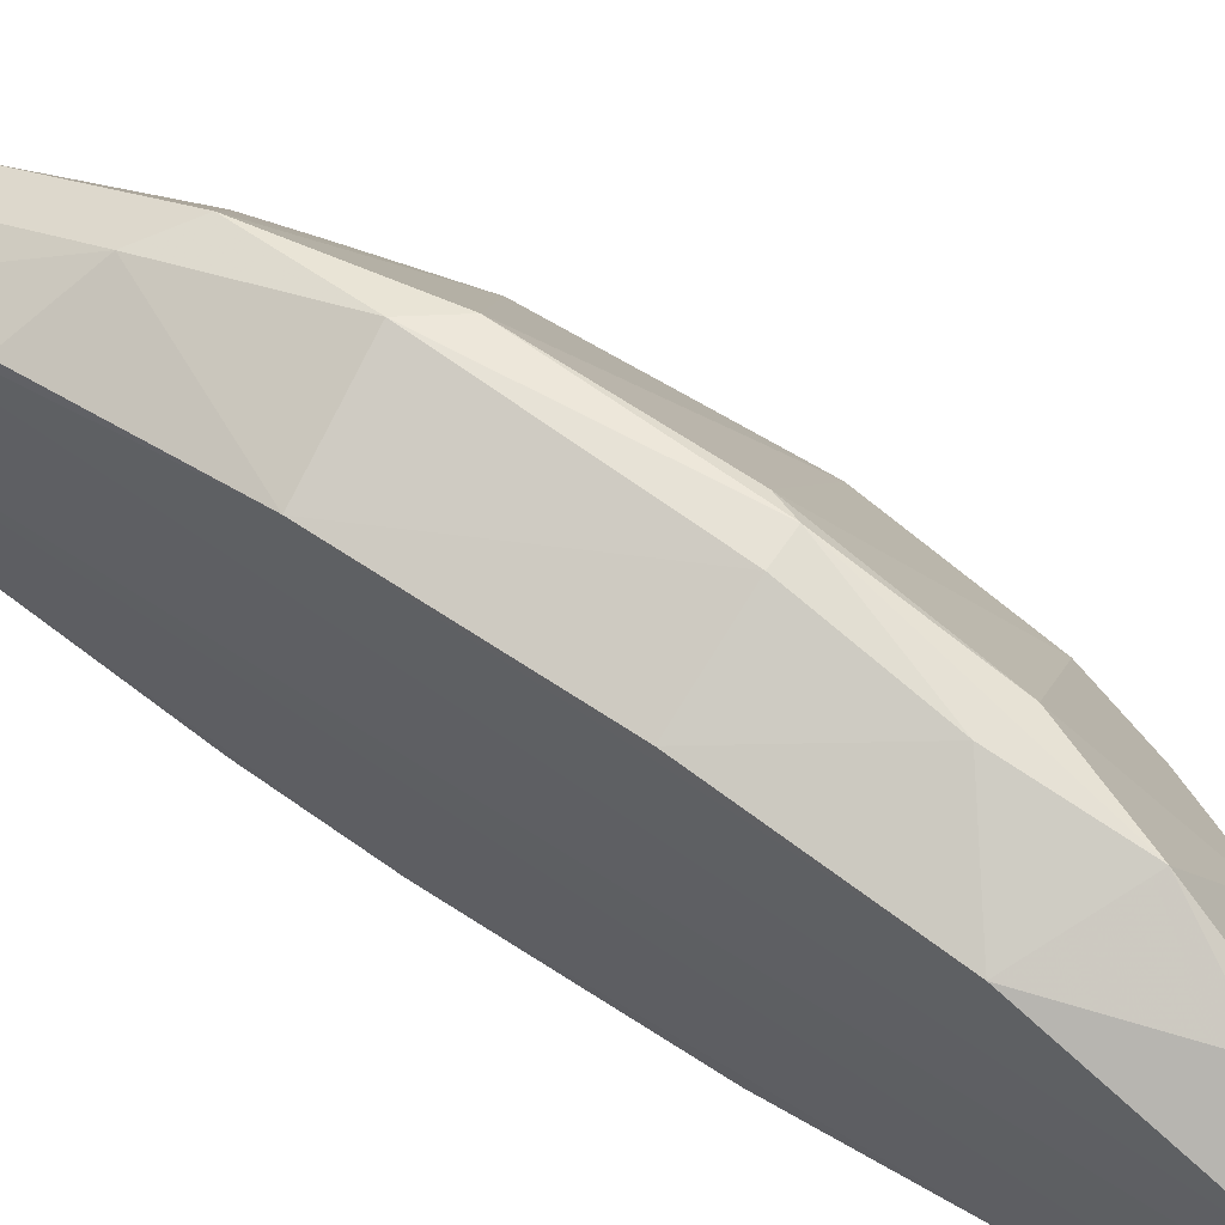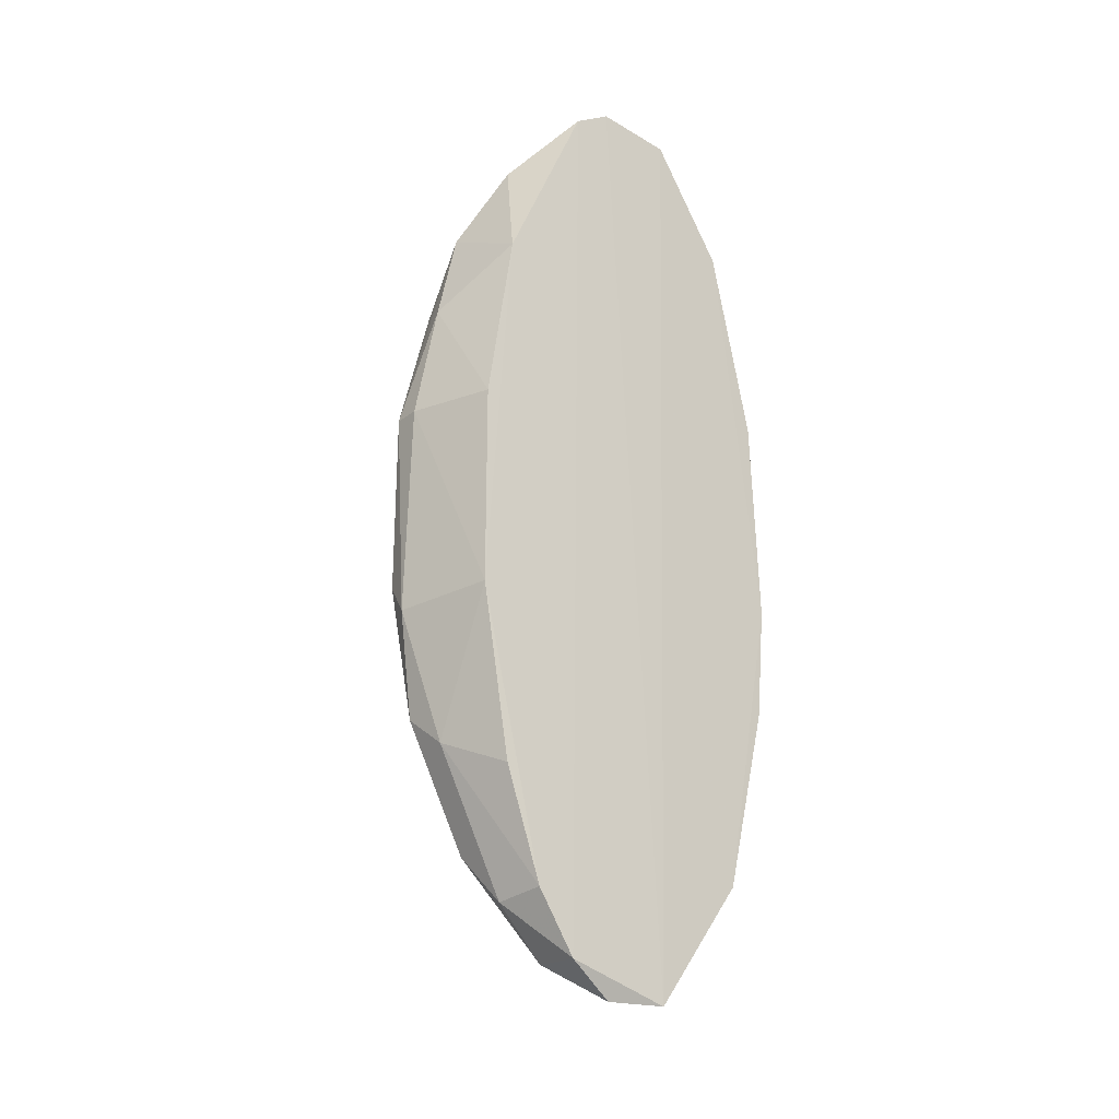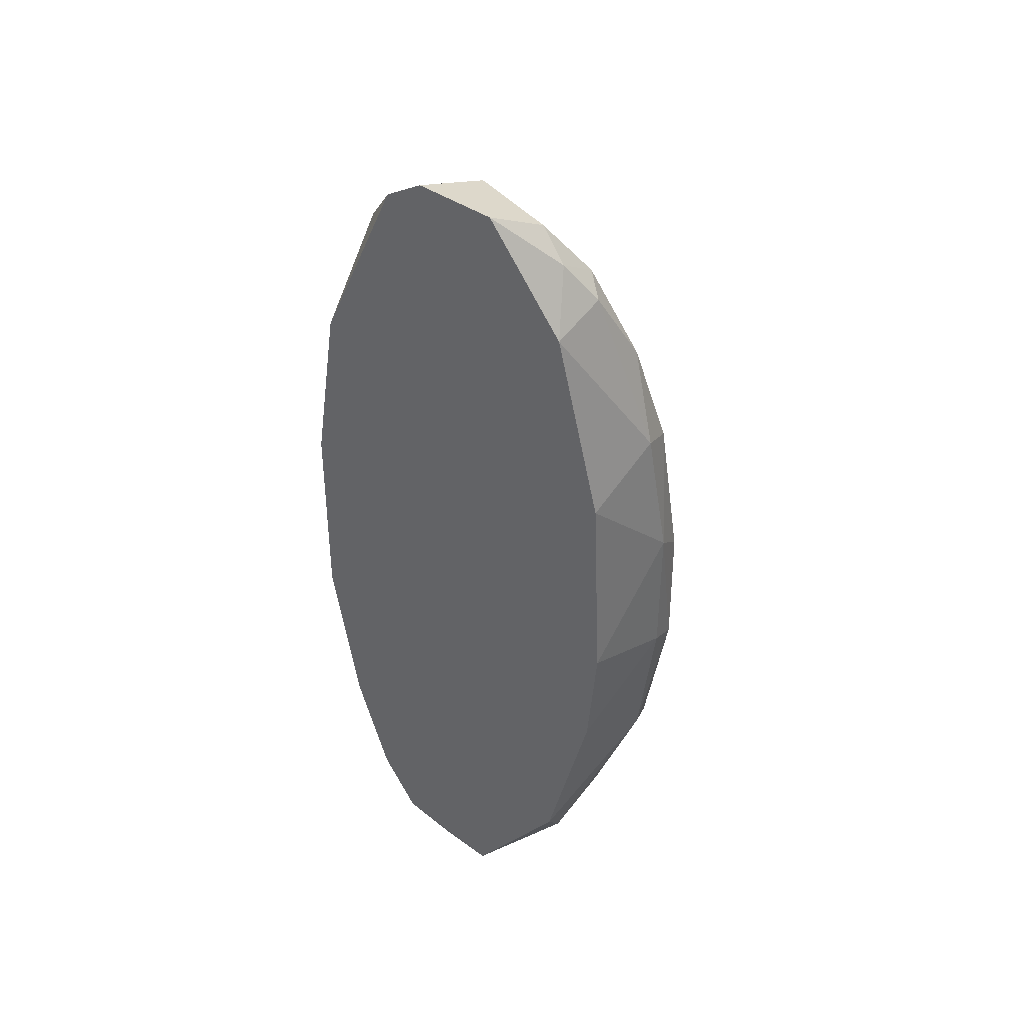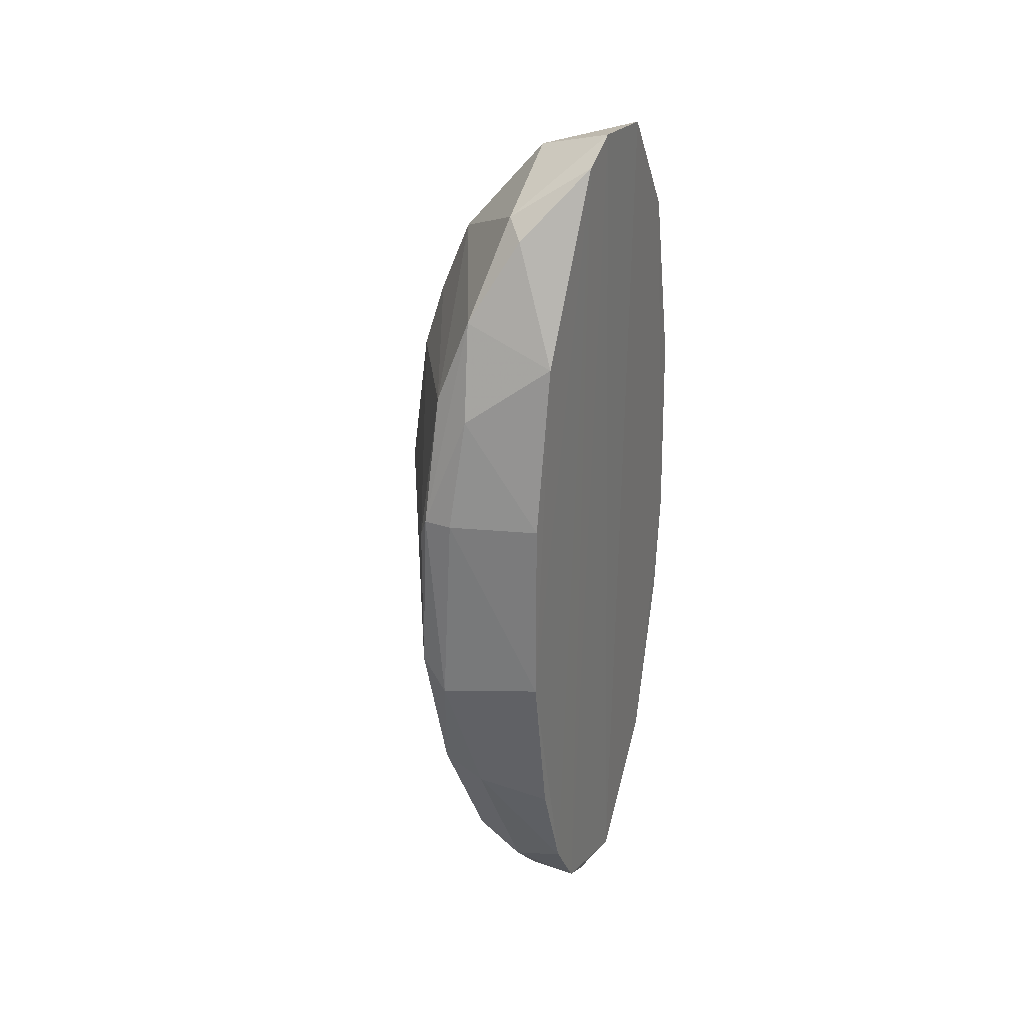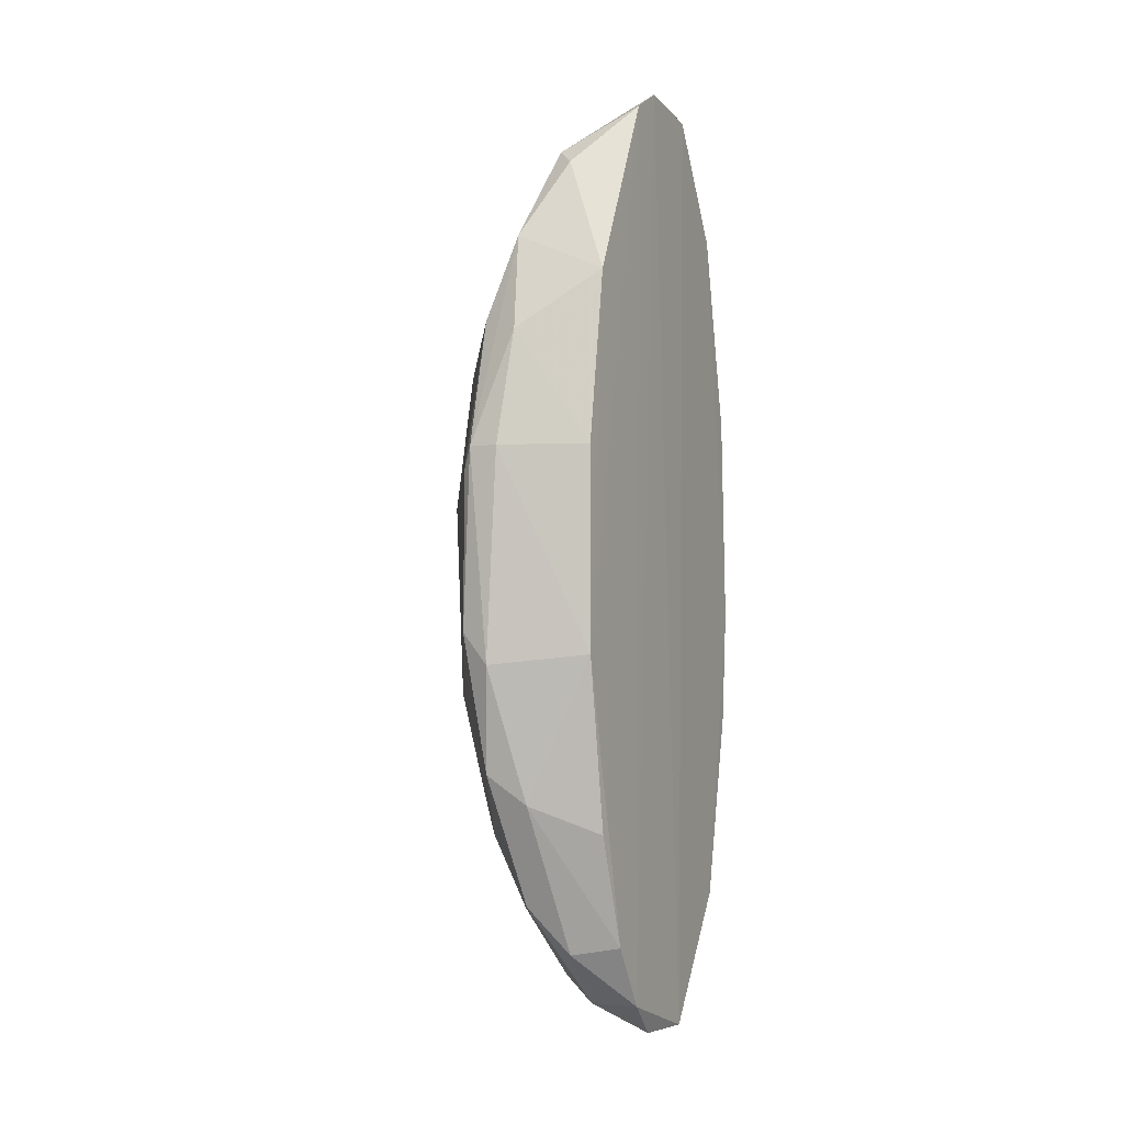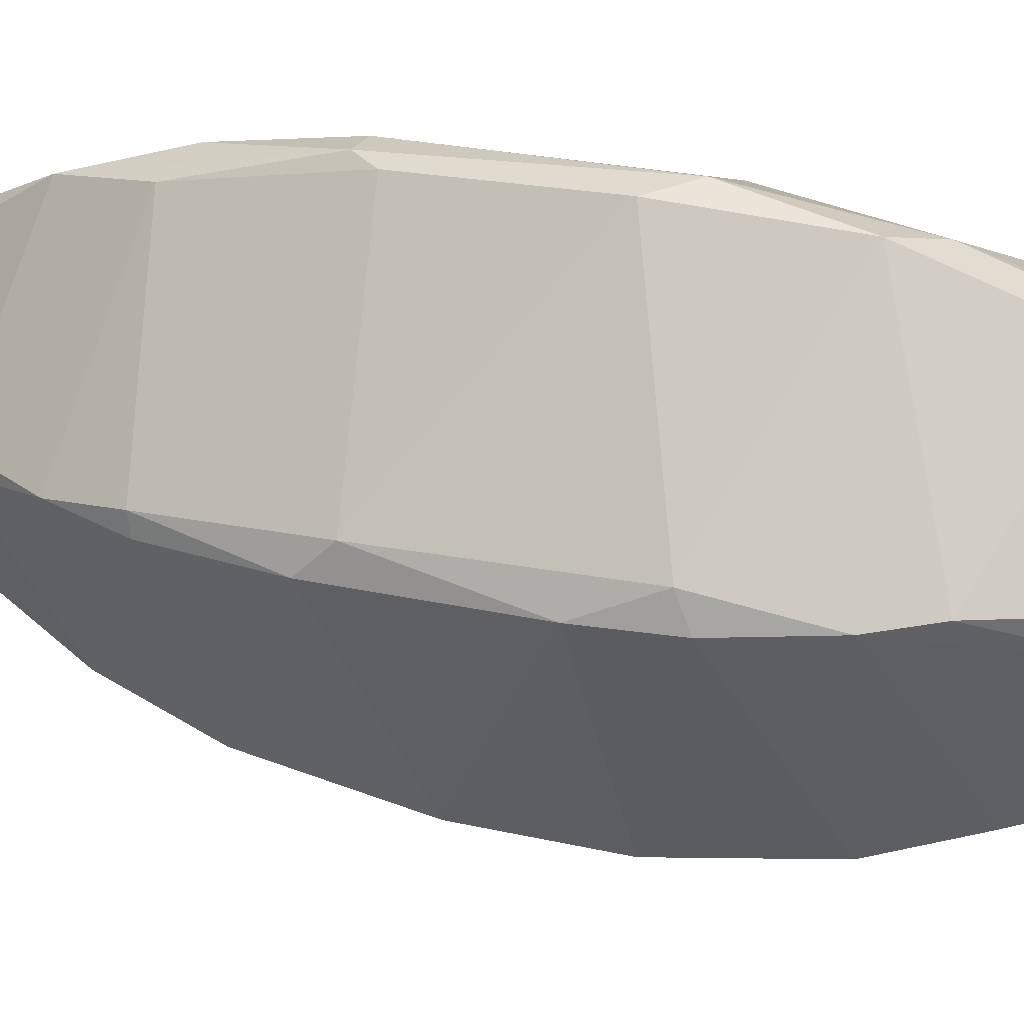
<metadata>
{"format":"obj","ext":"obj","renderer":"f3d","projection":"perspective","resolution":1024,"background":"white","views":[{"elev":64.3,"azim":124.3,"up":"+Z"},{"elev":-21.3,"azim":51.6,"up":"+Y"},{"elev":40.2,"azim":122.1,"up":"+Y"},{"elev":30.7,"azim":25.6,"up":"+Y"},{"elev":-3.4,"azim":25.2,"up":"+Y"},{"elev":21.9,"azim":-67.7,"up":"+Z"}]}
</metadata>
<code>
v -0.000537 -0.05785 -0.0208
v -0.01491 0.01651 0.03426
v -0.01961 0.01646 0.03415
v -0.006861 0.06774 -0.01768
v -0.03915 -0.01265 -0.001668
v -0.000478 -0.0628 0.01894
v -0.000304 0.07479 0.01107
v -0.01961 -0.01322 -0.03465
v -0.03342 0.04379 -0.000168
v -0.02581 -0.05954 0.001374
v -0.000781 0.02596 -0.0284
v -0.01803 -0.03527 0.03128
v -0.01963 0.03147 -0.03078
v -0.000835 0.01651 0.02955
v -0.008383 -0.07272 -0.01297
v -0.01488 0.05126 0.0266
v -0.01654 -0.04832 -0.02631
v -0.01324 0.074 0.001414
v -0.008371 -0.0728 0.01264
v -0.000149 -0.0784 -0.005021
v -0.03904 0.01427 -0.001659
v -0.000212 0.07673 -0.008231
v -0.03495 -0.03899 -0.000168
v -0.000766 -0.01637 0.02965
v -0.00077 -0.02736 -0.02841
v -0.0133 0.06392 -0.01908
v -0.02115 -0.01285 0.03336
v -0.03876 0.009645 0.002764
v -0.000703 0.04496 0.02502
v -0.01496 -0.05654 0.0231
v -0.02742 0.05714 0.001388
v -0.02115 0.006947 -0.03372
v -0.01332 0.03387 -0.03159
v -0.01805 -0.03497 -0.03135
v -0.01963 0.03725 0.02865
v -0.03741 -0.02284 0.002785
v -0.01801 -0.07036 0.001408
v -0.01175 0.06679 0.01709
v -0.00053 0.05806 -0.02081
v -0.01492 0.01181 -0.03456
v -0.01645 -0.01803 0.03452
v -0.01172 -0.04006 0.02976
v -0.01498 -0.05632 -0.02336
v -0.03636 0.0328 0.001346
v -0.01653 0.04865 -0.02638
v -0.000761 -0.00853 -0.02999
v -0.001772 -0.0784 0.004685
v -0.01489 -0.03526 -0.03161
v -0.03777 -0.02482 -0.001678
v -0.02738 0.05688 -0.001723
v -0.02421 -0.06027 -0.003223
v -0.01492 -0.01161 -0.03456
v -0.02114 0.01293 0.03305
v -0.000193 0.07843 0.004675
v -0.03198 -0.04705 0.001371
v -0.008523 0.06416 0.02039
v -0.03619 0.03246 -0.001672
v -0.00842 0.0727 -0.01293
v -0.01334 0.03534 0.03117
v -0.006905 -0.06572 -0.01921
v -0.01009 0.06111 -0.02236
v -0.000332 -0.07288 0.01266
v -0.008479 -0.0642 0.02047
v -0.000774 -0.0446 0.02493
f 24 42 64
f 20 1 22
f 6 7 24
f 14 2 24
f 21 5 28
f 24 7 29
f 14 24 29
f 8 5 32
f 5 21 32
f 21 13 32
f 17 23 34
f 3 16 35
f 31 9 35
f 16 31 35
f 23 12 36
f 12 27 36
f 28 5 36
f 27 28 36
f 15 20 37
f 19 30 37
f 30 10 37
f 31 16 38
f 18 31 38
f 4 22 39
f 11 33 39
f 8 32 40
f 32 13 40
f 33 11 40
f 13 33 40
f 2 3 41
f 24 2 41
f 3 27 41
f 27 12 41
f 24 41 42
f 41 12 42
f 23 17 43
f 21 28 44
f 35 9 44
f 13 9 45
f 33 13 45
f 22 1 46
f 1 25 46
f 39 22 46
f 11 39 46
f 40 11 46
f 37 20 47
f 19 37 47
f 25 1 48
f 34 8 48
f 17 34 48
f 43 17 48
f 5 8 49
f 8 34 49
f 34 23 49
f 36 5 49
f 23 36 49
f 9 31 50
f 31 18 50
f 45 9 50
f 26 45 50
f 37 10 51
f 15 37 51
f 43 15 51
f 23 43 51
f 8 40 52
f 46 25 52
f 40 46 52
f 25 48 52
f 48 8 52
f 27 3 53
f 28 27 53
f 3 35 53
f 44 28 53
f 35 44 53
f 22 18 54
f 20 22 54
f 38 7 54
f 18 38 54
f 12 23 55
f 30 12 55
f 10 30 55
f 51 10 55
f 23 51 55
f 16 29 56
f 29 7 56
f 7 38 56
f 38 16 56
f 9 13 57
f 13 21 57
f 44 9 57
f 21 44 57
f 22 4 58
f 18 22 58
f 4 26 58
f 50 18 58
f 26 50 58
f 3 2 59
f 2 14 59
f 16 3 59
f 14 29 59
f 29 16 59
f 20 15 60
f 1 20 60
f 15 43 60
f 48 1 60
f 43 48 60
f 26 4 61
f 4 39 61
f 39 33 61
f 45 26 61
f 33 45 61
f 7 6 62
f 19 47 62
f 47 20 62
f 54 7 62
f 20 54 62
f 12 30 63
f 30 19 63
f 6 42 63
f 42 12 63
f 62 6 63
f 19 62 63
f 6 24 64
f 42 6 64

</code>
